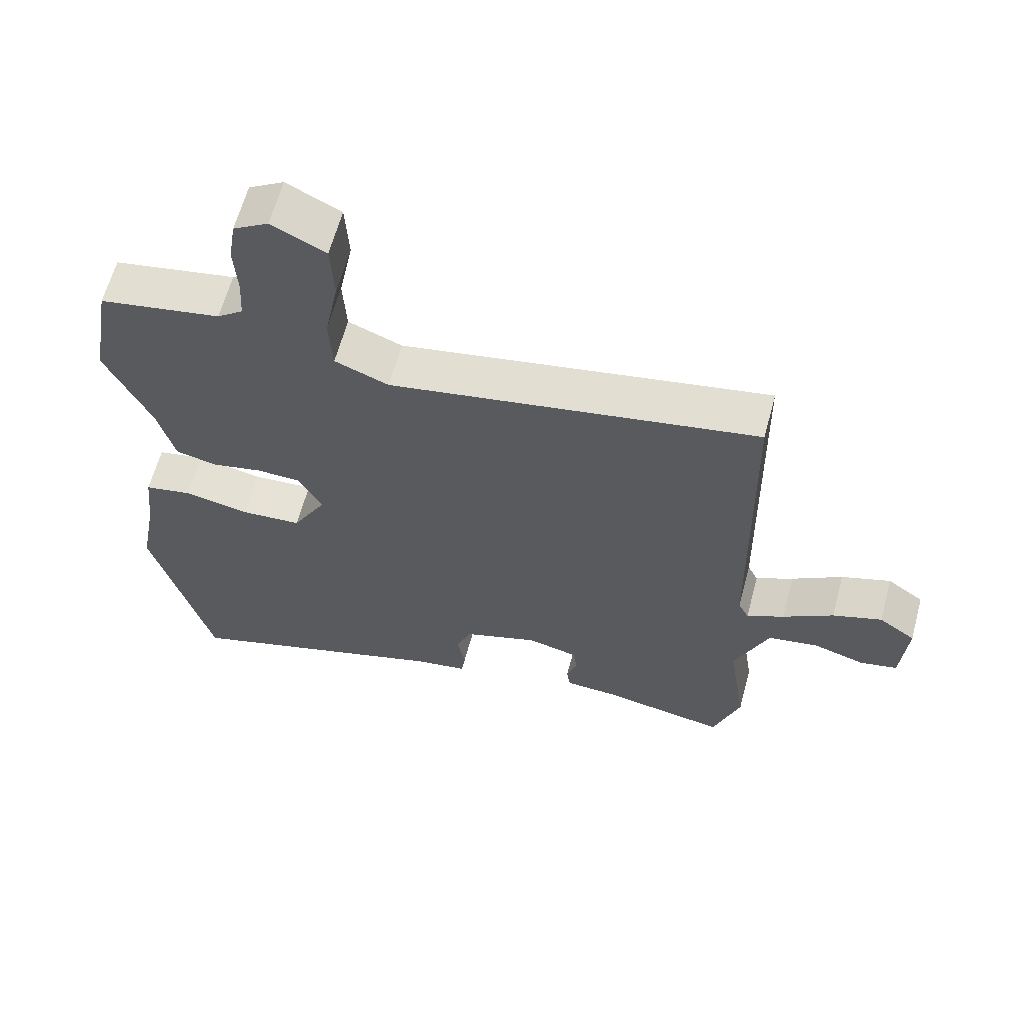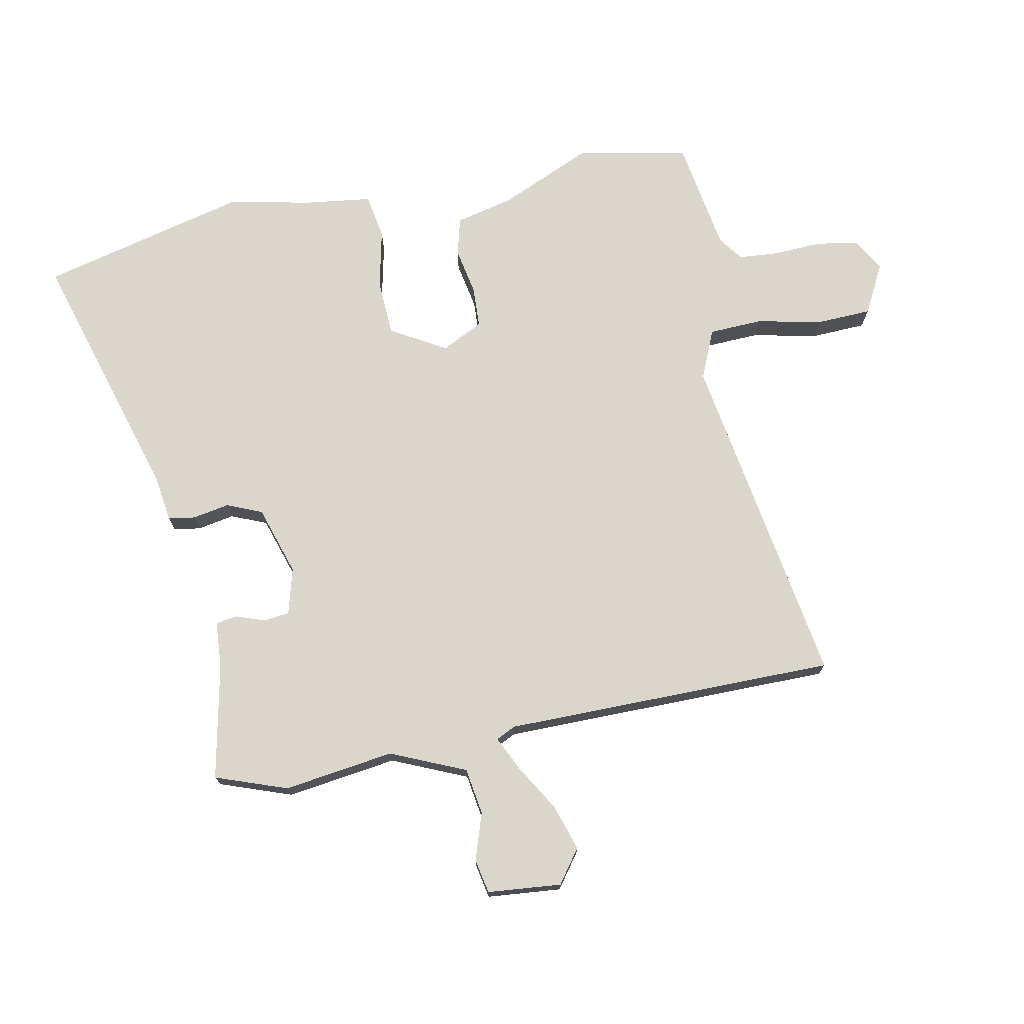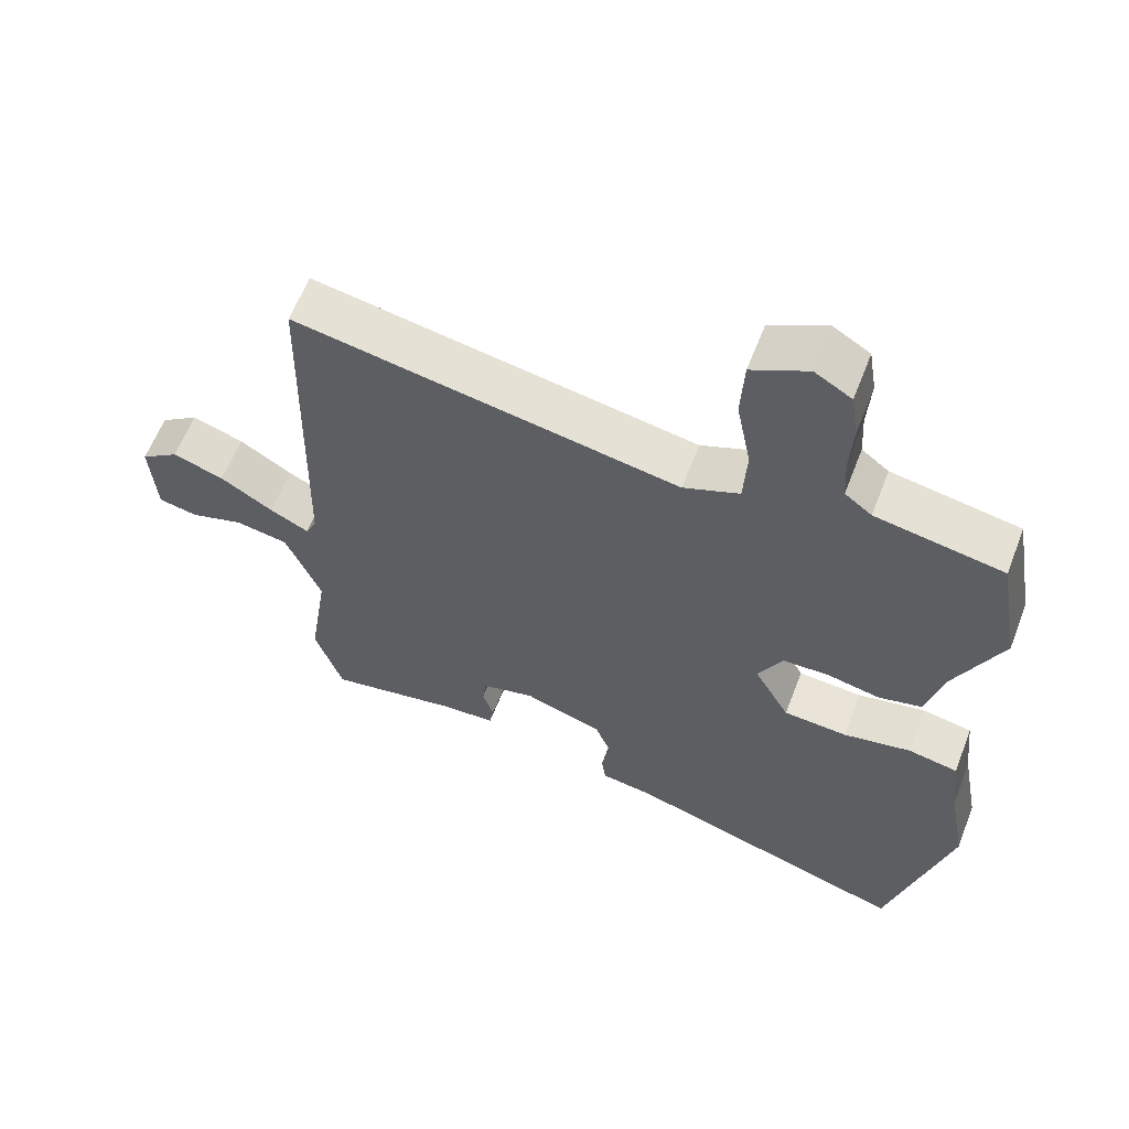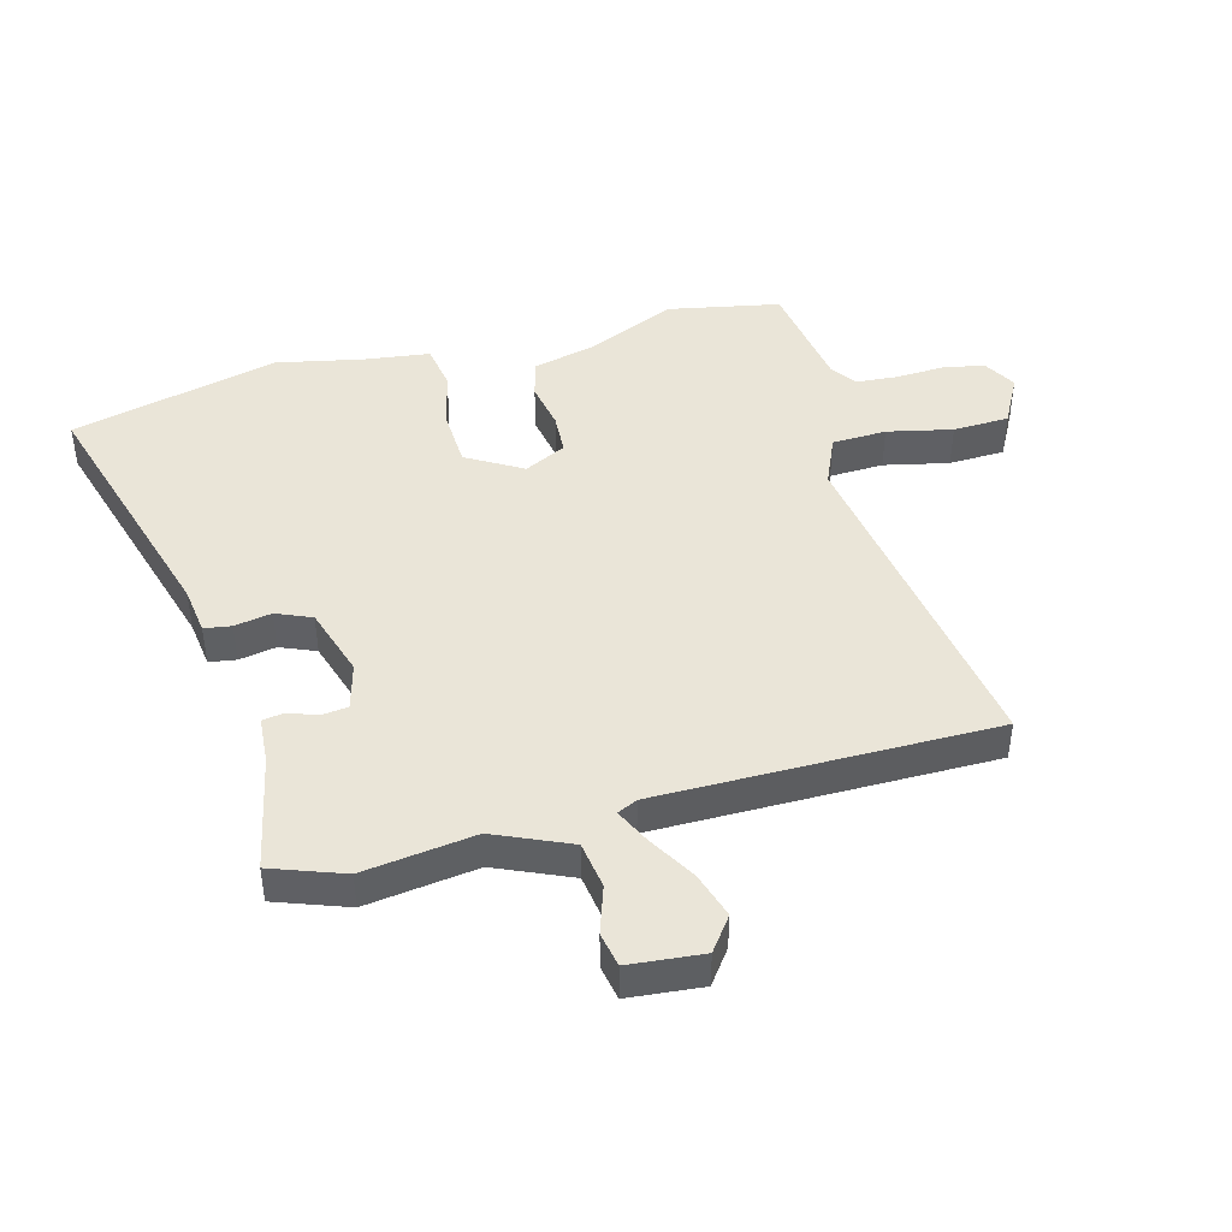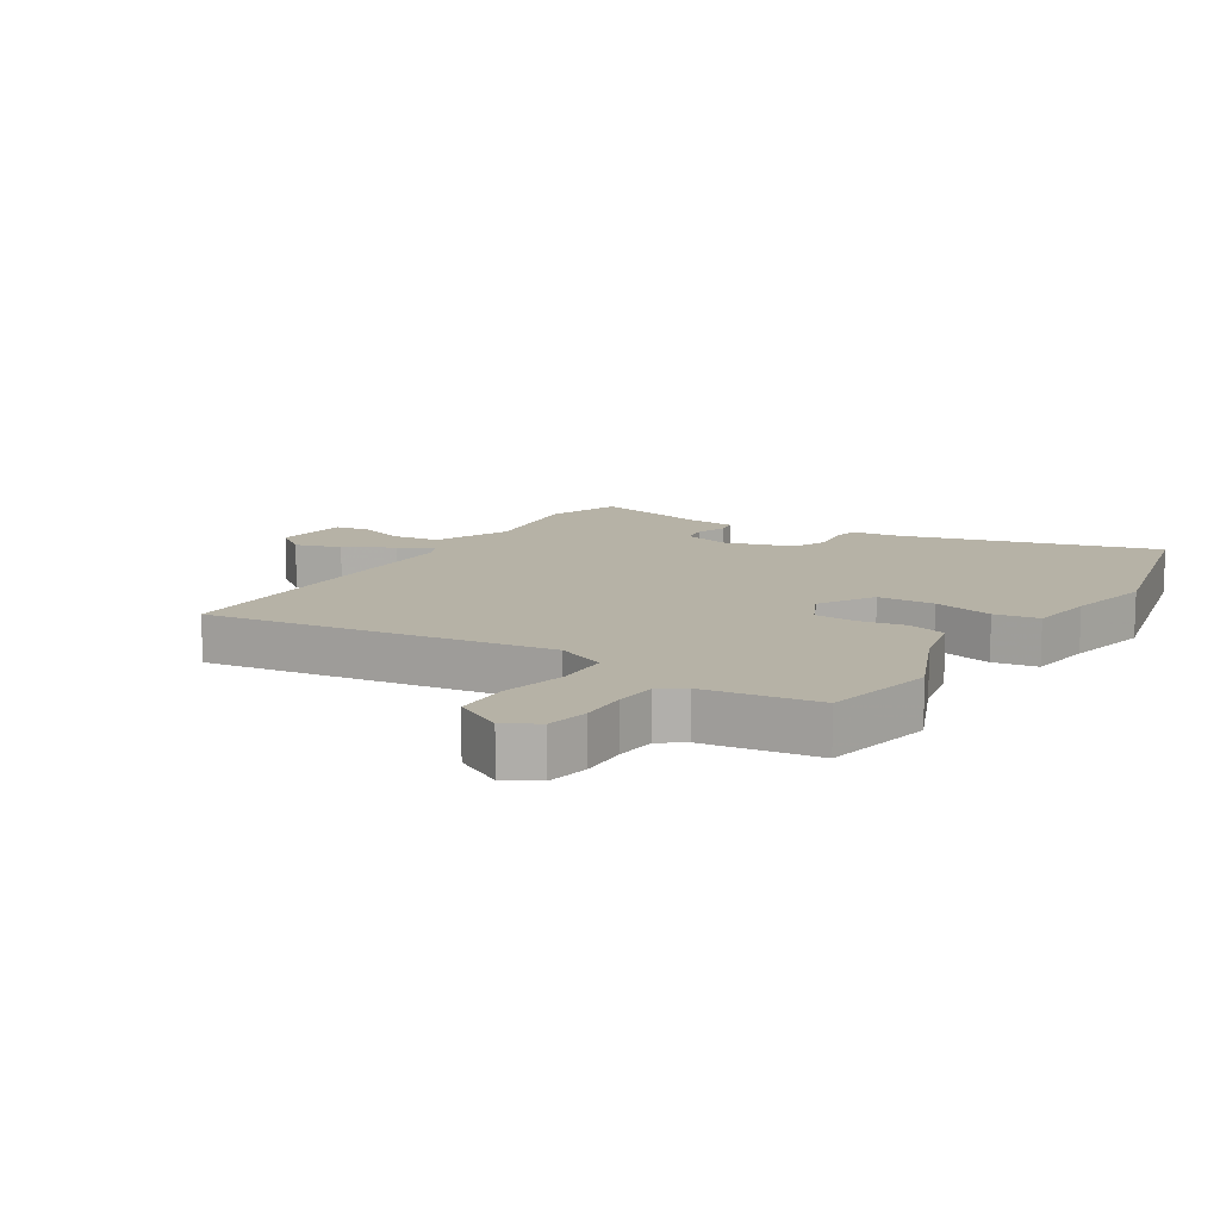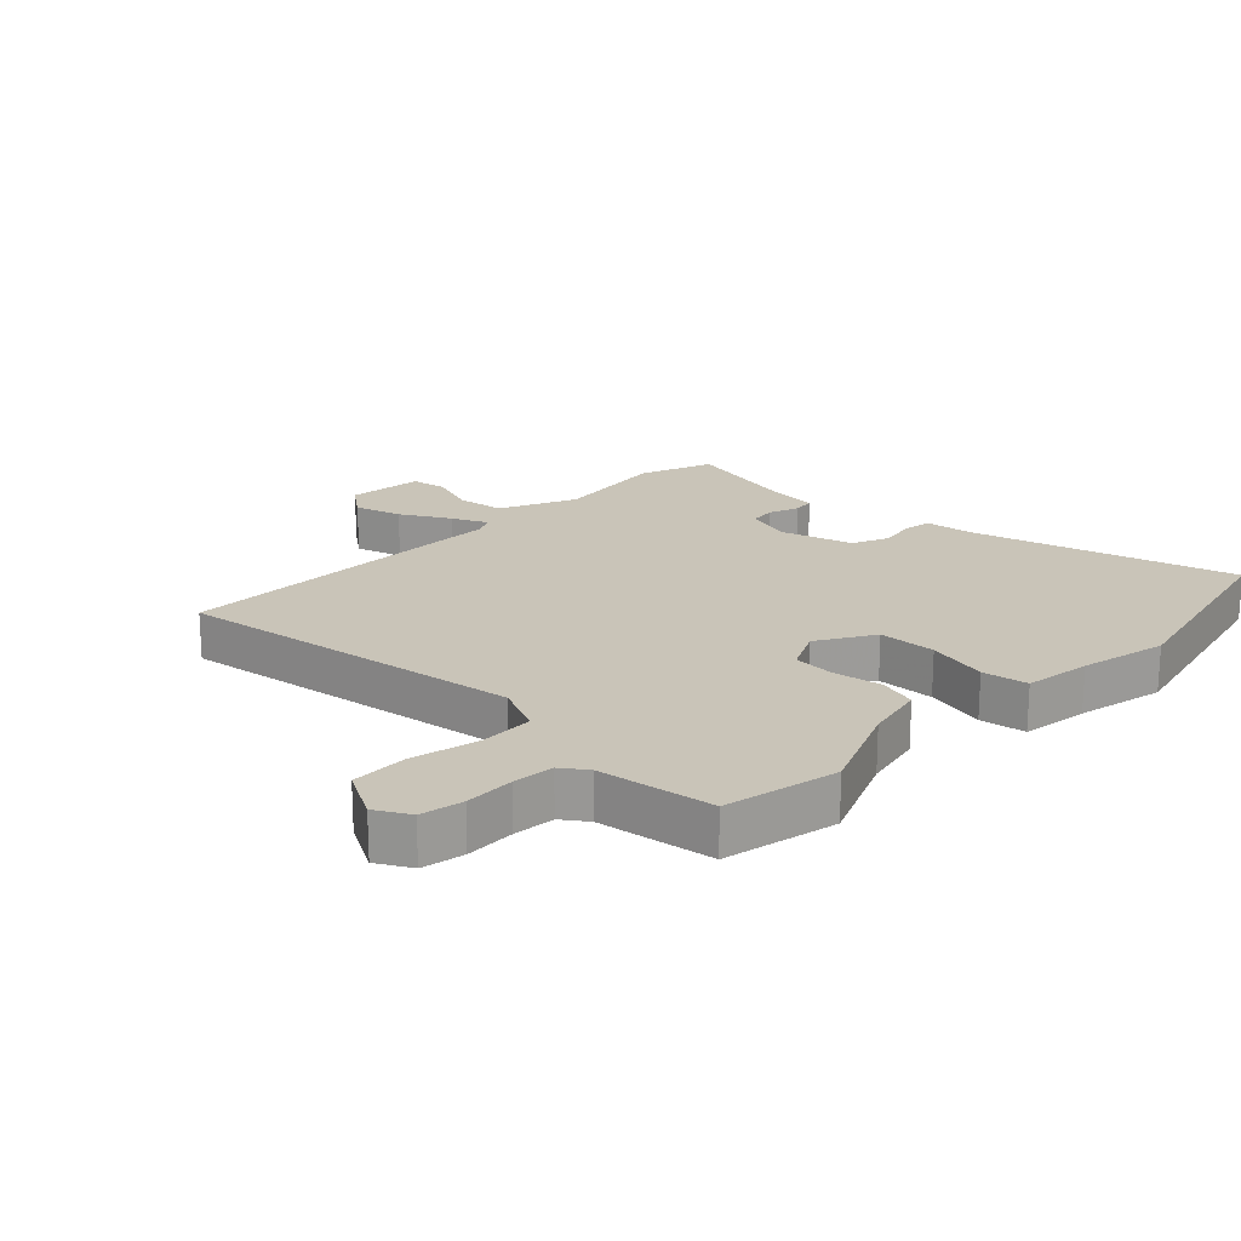
<metadata>
{"format":"obj","ext":"obj","renderer":"f3d","projection":"perspective","resolution":1024,"background":"white","views":[{"elev":62.5,"azim":-165.0,"up":"+Z"},{"elev":73.7,"azim":-100.2,"up":"+Y"},{"elev":60.8,"azim":21.1,"up":"+Z"},{"elev":44.6,"azim":-103.9,"up":"+Y"},{"elev":12.2,"azim":33.7,"up":"+Y"},{"elev":20.1,"azim":45.9,"up":"+Y"}]}
</metadata>
<code>
v -0.493 0.07 0.559
v 0.061 0.07 0.46
v 0.142 0.07 0.493
v 0.147 0.07 0.581
v 0.126 0.07 0.687
v 0.131 0.07 0.778
v 0.212 0.07 0.819
v 0.265 0.07 0.787
v 0.276 0.07 0.719
v 0.271 0.07 0.64
v 0.275 0.07 0.574
v 0.314 0.07 0.544
v 0.498 0.07 0.511
v 0.53 0.07 0.328
v 0.461 0.07 0.178
v 0.437 0.07 0.083
v 0.375 0.07 0.068
v 0.298 0.07 0.084
v 0.231 0.07 0.082
v 0.196 0.07 0.015
v 0.247 0.07 -0.076
v 0.339 0.07 -0.082
v 0.437 0.07 -0.062
v 0.509 0.07 -0.076
v 0.521 0.07 -0.183
v 0.547 0.07 -0.323
v 0.458 0.07 -0.659
v 0.045 0.07 -0.529
v -0.032 0.07 -0.517
v -0.038 0.07 -0.473
v -0.026 0.07 -0.413
v -0.049 0.07 -0.355
v -0.162 0.07 -0.317
v -0.238 0.07 -0.336
v -0.244 0.07 -0.378
v -0.228 0.07 -0.426
v -0.234 0.07 -0.461
v -0.31 0.07 -0.465
v -0.5 0.07 -0.501
v -0.54 0.07 -0.383
v -0.512 0.07 -0.202
v -0.563 0.07 -0.079
v -0.639 0.07 -0.066
v -0.716 0.07 -0.09
v -0.772 0.07 -0.078
v -0.781 0.07 0.043
v -0.726 0.07 0.082
v -0.652 0.07 0.057
v -0.576 0.07 0.01
v -0.52 0.07 -0.018
v -0.504 0.07 0.014
v -0.493 0 0.559
v 0.061 0 0.46
v 0.142 0 0.493
v 0.147 0 0.581
v 0.126 0 0.687
v 0.131 0 0.778
v 0.212 0 0.819
v 0.265 0 0.787
v 0.276 0 0.719
v 0.271 0 0.64
v 0.275 0 0.574
v 0.314 0 0.544
v 0.498 0 0.511
v 0.53 0 0.328
v 0.461 0 0.178
v 0.437 0 0.083
v 0.375 0 0.068
v 0.298 0 0.084
v 0.231 0 0.082
v 0.196 0 0.015
v 0.247 0 -0.076
v 0.339 0 -0.082
v 0.437 0 -0.062
v 0.509 0 -0.076
v 0.521 0 -0.183
v 0.547 0 -0.323
v 0.458 0 -0.659
v 0.045 0 -0.529
v -0.032 0 -0.517
v -0.038 0 -0.473
v -0.026 0 -0.413
v -0.049 0 -0.355
v -0.162 0 -0.317
v -0.238 0 -0.336
v -0.244 0 -0.378
v -0.228 0 -0.426
v -0.234 0 -0.461
v -0.31 0 -0.465
v -0.5 0 -0.501
v -0.54 0 -0.383
v -0.512 0 -0.202
v -0.563 0 -0.079
v -0.639 0 -0.066
v -0.716 0 -0.09
v -0.772 0 -0.078
v -0.781 0 0.043
v -0.726 0 0.082
v -0.652 0 0.057
v -0.576 0 0.01
v -0.52 0 -0.018
v -0.504 0 0.014
f 47 48 49
f 46 47 49
f 45 46 49
f 44 45 49
f 43 44 49
f 42 43 49 50
f 41 42 50
f 38 39 40 41
f 41 50 51
f 38 41 51
f 37 38 51
f 36 37 51
f 35 36 51
f 28 29 30 31
f 28 31 32
f 27 28 32
f 26 27 32
f 25 26 32
f 25 32 33
f 24 25 33
f 23 24 33
f 22 23 33
f 15 16 17 18
f 15 18 19
f 14 15 19
f 13 14 19
f 12 13 19
f 11 12 19 20
f 8 9 10
f 7 8 10
f 6 7 10
f 5 6 10
f 4 5 10
f 10 11 20
f 4 10 20
f 3 4 20
f 51 1 2
f 51 2 3 20
f 34 35 51
f 21 22 33 34
f 20 21 34 51
f 100 99 98
f 100 98 97
f 100 97 96
f 100 96 95
f 100 95 94
f 101 100 94 93
f 101 93 92
f 92 91 90 89
f 102 101 92
f 102 92 89
f 102 89 88
f 102 88 87
f 102 87 86
f 82 81 80 79
f 83 82 79
f 83 79 78
f 83 78 77
f 83 77 76
f 84 83 76
f 84 76 75
f 84 75 74
f 84 74 73
f 69 68 67 66
f 70 69 66
f 70 66 65
f 70 65 64
f 70 64 63
f 71 70 63 62
f 61 60 59
f 61 59 58
f 61 58 57
f 61 57 56
f 61 56 55
f 71 62 61
f 71 61 55
f 71 55 54
f 53 52 102
f 71 54 53 102
f 102 86 85
f 85 84 73 72
f 102 85 72 71
f 1 52 53 2
f 2 53 54 3
f 3 54 55 4
f 4 55 56 5
f 5 56 57 6
f 6 57 58 7
f 7 58 59 8
f 8 59 60 9
f 9 60 61 10
f 10 61 62 11
f 11 62 63 12
f 12 63 64 13
f 13 64 65 14
f 14 65 66 15
f 15 66 67 16
f 16 67 68 17
f 17 68 69 18
f 18 69 70 19
f 19 70 71 20
f 20 71 72 21
f 21 72 73 22
f 22 73 74 23
f 23 74 75 24
f 24 75 76 25
f 25 76 77 26
f 26 77 78 27
f 27 78 79 28
f 28 79 80 29
f 29 80 81 30
f 30 81 82 31
f 31 82 83 32
f 32 83 84 33
f 33 84 85 34
f 34 85 86 35
f 35 86 87 36
f 36 87 88 37
f 37 88 89 38
f 38 89 90 39
f 39 90 91 40
f 40 91 92 41
f 41 92 93 42
f 42 93 94 43
f 43 94 95 44
f 44 95 96 45
f 45 96 97 46
f 46 97 98 47
f 47 98 99 48
f 48 99 100 49
f 49 100 101 50
f 50 101 102 51
f 51 102 52 1

</code>
